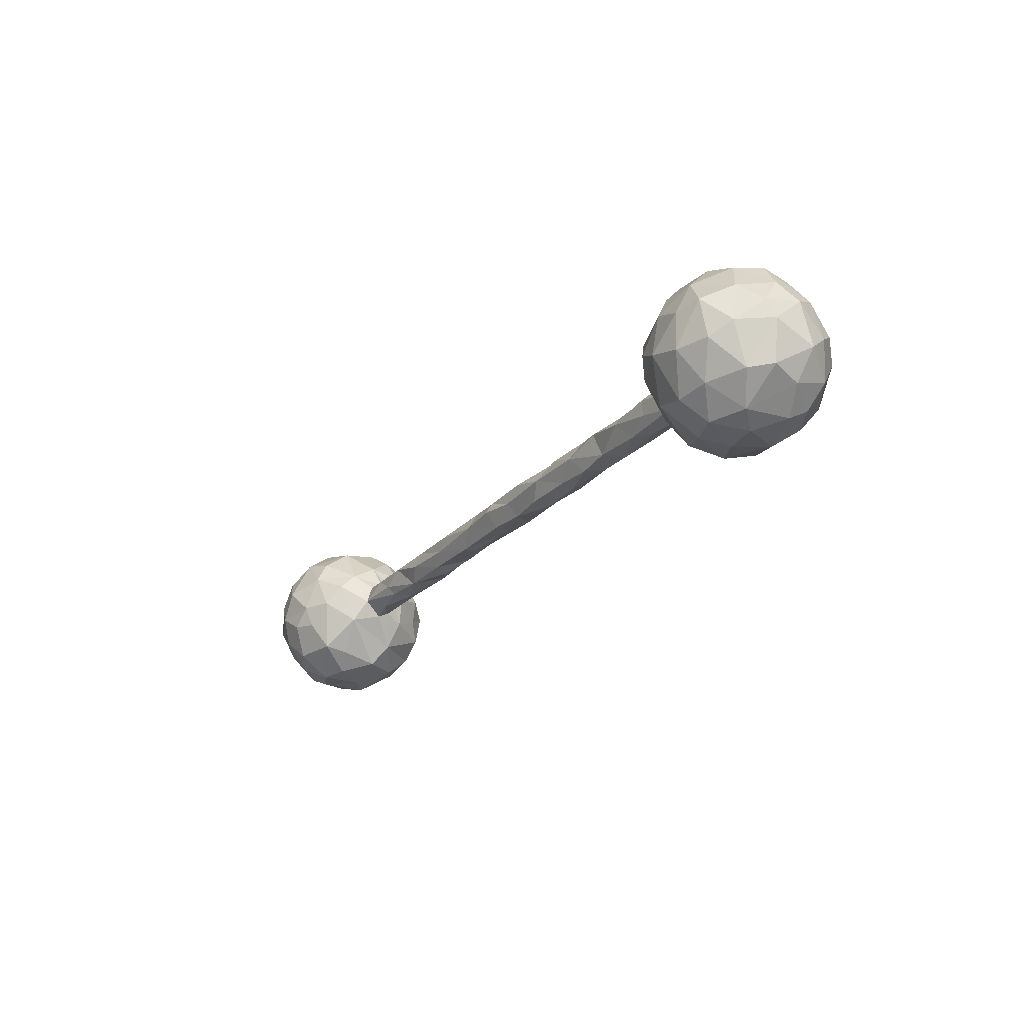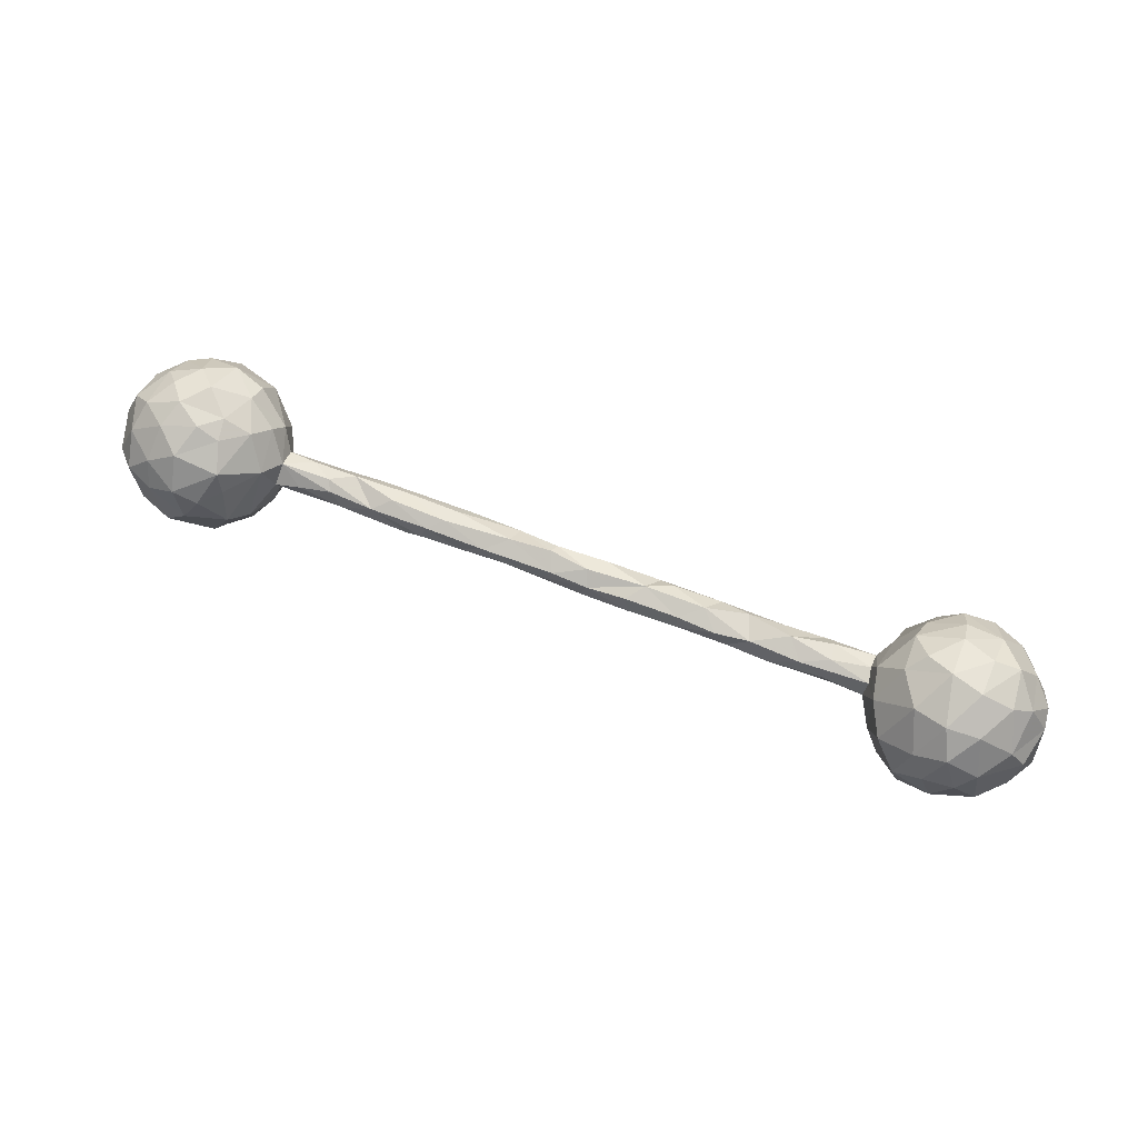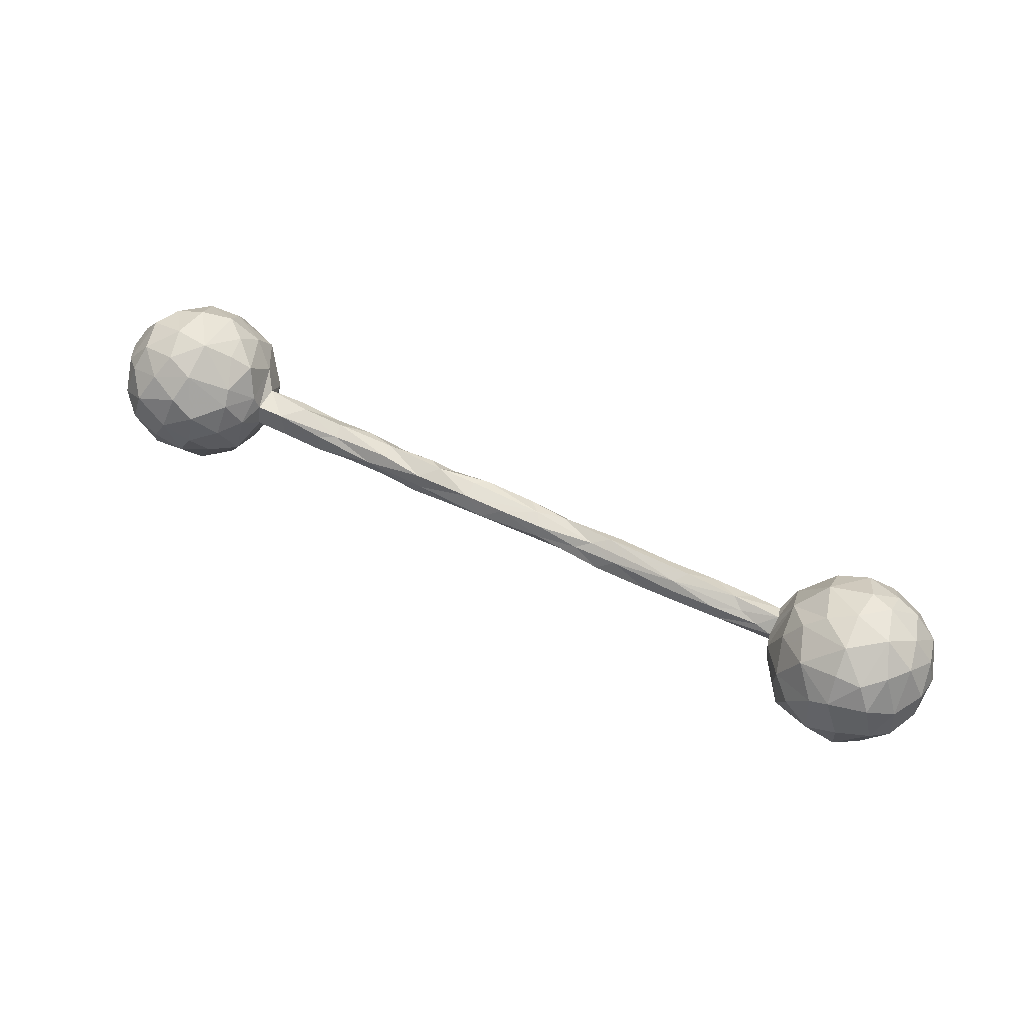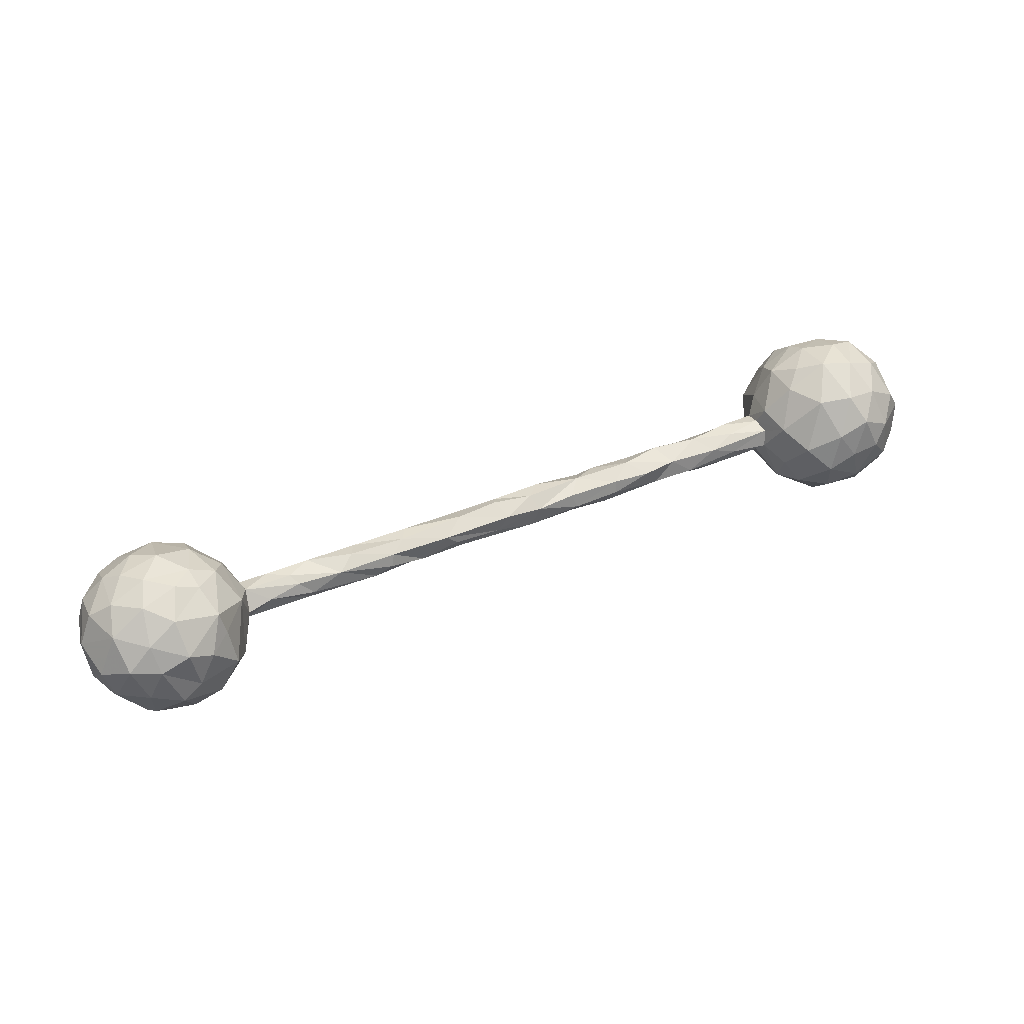
<metadata>
{"format":"obj","ext":"obj","renderer":"f3d","projection":"perspective","resolution":1024,"background":"white","views":[{"elev":-24.3,"azim":58.6,"up":"+Y"},{"elev":61.8,"azim":21.9,"up":"+Z"},{"elev":59.1,"azim":-153.4,"up":"+Y"},{"elev":43.6,"azim":-25.4,"up":"+Z"}]}
</metadata>
<code>
v 0.91 -0.03441 -0.02943
v 0.893 -0.0001632 -0.07011
v 0.9088 0.04667 -0.008073
v 0.9083 0.0002418 0.04506
v 0.9021 0.03511 0.05972
v 0.8917 -0.07651 0.03872
v 0.8788 -0.09331 -0.01552
v 0.8709 0.02405 -0.1034
v 0.8879 0.08541 0.02335
v 0.8834 0.07291 -0.05339
v 0.8649 0.07029 0.093
v 0.8749 -0.006329 0.1091
v 0.8373 -0.00628 -0.1355
v 0.8519 0.1351 0.01562
v 0.849 0.09698 -0.08467
v 0.8333 -0.1337 -0.03281
v 0.8236 -0.1346 0.05132
v 0.8711 -0.07015 -0.08421
v 0.8324 0.0431 0.1458
v 0.841 -0.03168 0.1376
v 0.8658 -0.08463 0.08036
v 0.8267 0.1336 0.06395
v 0.8356 0.1352 -0.04717
v 0.7815 -0.1157 -0.1015
v 0.7889 0.0978 0.129
v 0.7855 0.1228 -0.09766
v 0.7829 -0.03486 0.1605
v 0.8113 0.07359 -0.134
v 0.8374 -0.1135 -0.06948
v 0.8044 -0.09631 0.1198
v 0.7656 0.1539 -0.05767
v 0.7443 0.04254 -0.1532
v 0.7924 -0.154 0.01886
v 0.7847 0.03545 0.1591
v 0.7572 -0.1482 -0.056
v 0.7804 0.1638 0.002728
v 0.7286 0.1052 -0.1223
v 0.765 -0.1428 0.08471
v 0.7721 -0.007675 -0.1552
v 0.7917 -0.0703 -0.1378
v 0.7355 -0.1578 0.01607
v 0.724 -0.01918 0.1664
v 0.7671 0.1555 0.07224
v 0.7193 -0.03892 -0.1481
v 0.6932 -0.0884 -0.1203
v 0.7247 0.06202 0.1507
v 0.721 0.1026 0.1288
v 0.7435 -0.1029 0.1286
v 0.6945 -0.1349 -0.07292
v 0.6849 0.07475 -0.1313
v 0.7108 0.1675 -0.00746
v 0.7065 -0.1408 0.06166
v 0.7121 0.1408 -0.07747
v 0.6822 -0.08583 0.1233
v 0.7104 0.1414 0.09277
v 0.669 0.1361 0.05903
v 0.6903 0.01317 -0.1474
v 0.6597 0.1396 0.007516
v 0.6368 0.1097 -0.05084
v 0.6403 -0.1203 0.03234
v 0.675 0.006424 0.1512
v 0.6534 0.09626 0.0973
v 0.6198 -0.05096 -0.08369
v 0.6445 -0.02151 0.1258
v 0.6215 0.114 0.01562
v 0.6431 0.04969 0.125
v 0.6832 -0.152 -0.01134
v 0.6596 -0.02739 -0.1275
v 0.6104 -0.06509 0.05807
v 0.6455 -0.09799 -0.07229
v 0.6151 -0.07953 -0.02489
v 0.6381 0.0307 -0.1131
v 0.598 -0.00643 0.07128
v 0.6316 0.08438 -0.07745
v 0.611 0.05895 0.06182
v 0.5991 0.06389 -0.02064
v 0.5886 -0.03345 -0.001377
v 0.6037 0.03351 -0.06866
v 0.5879 -0.002554 -0.03306
v 0.5934 -0.02356 0.03033
v 0.5875 0.004956 0.03797
v 0.5886 0.03519 0.02978
v 0.5897 0.03668 -0.02031
v 0.5313 -0.02323 -0.01637
v 0.4973 0.04242 0.01543
v 0.5143 0.02492 0.0382
v 0.5218 -0.001036 -0.03431
v 0.5164 -0.007543 0.03786
v 0.5378 0.03757 -0.02035
v 0.5129 -0.03178 0.007773
v 0.434 0.008881 0.04123
v 0.4455 0.02529 -0.02287
v 0.464 -0.02789 0.02698
v 0.4418 -0.01132 -0.03057
v 0.4065 -0.03262 -0.003645
v 0.3713 -0.007622 -0.02629
v 0.4125 0.03842 0.01644
v 0.3483 0.02638 0.03454
v 0.4094 0.03321 -0.01128
v 0.3668 -0.0218 0.02668
v 0.3212 0.01679 -0.02768
v 0.3261 -0.0265 -0.009119
v 0.3012 -0.01336 -0.02316
v 0.3019 -0.02928 0.02465
v 0.2949 0.03962 -0.01088
v 0.2702 0.006189 0.0387
v 0.229 -0.03174 0.002562
v 0.292 0.04098 0.01644
v 0.2115 -0.01668 -0.0271
v 0.2285 -0.02476 0.02591
v 0.2085 0.03371 -0.01952
v 0.2004 0.03295 0.02804
v 0.1988 0.01039 -0.0281
v 0.1722 0.04347 0.0117
v 0.1535 0.006551 0.0396
v 0.1362 -0.01383 -0.02484
v 0.1263 -0.02602 0.02844
v 0.07166 0.0312 0.03447
v 0.1355 -0.03373 0.0007567
v 0.09602 0.03423 -0.01819
v 0.05157 -0.02737 0.02165
v 0.04159 -0.0002979 0.04006
v 0.0567 0.005617 -0.03234
v 0.09558 0.03729 0.01569
v 0.0142 0.03516 -0.01863
v 0.03597 -0.02475 -0.01631
v -0.02728 0.02686 0.03542
v -0.0517 0.03887 0.01037
v -0.04292 -0.02703 0.0001836
v -0.01844 -0.02664 0.02802
v -0.03475 0.008332 0.04479
v -0.1199 -0.01837 -0.01577
v -0.1563 -0.02689 0.02572
v -0.1355 -0.02917 0.006448
v -0.07123 0.03522 -0.01727
v -0.1075 0.0385 0.02189
v -0.07132 0.01334 -0.02746
v -0.1527 0.02226 -0.02081
v -0.1808 0.03551 -0.00466
v -0.1143 0.004414 0.04104
v -0.2068 -0.00136 -0.03247
v -0.2141 0.04453 0.01504
v -0.2084 -0.02236 -0.01482
v -0.3128 -0.02756 -0.01396
v -0.2402 0.02551 -0.02102
v -0.2287 0.02484 0.03599
v -0.2729 -0.02596 0.0272
v -0.3137 -0.00265 -0.0319
v -0.2431 -0.003531 0.0392
v -0.3872 0.04519 0.01264
v -0.2804 -0.03354 0.003914
v -0.3372 0.02945 0.03124
v -0.385 -0.02537 0.02478
v -0.3653 0.03774 -0.0118
v -0.3525 -0.0002236 0.04022
v -0.438 0.02316 0.03785
v -0.3692 0.02232 -0.02577
v -0.4456 -0.02967 -0.0004048
v -0.4841 -0.002007 0.03821
v -0.4527 0.02594 -0.02419
v -0.472 -0.02116 0.02679
v -0.4888 0.0421 0.009761
v -0.55 0.02492 -0.02031
v -0.4674 0.0009736 -0.02936
v -0.5117 0.03196 -0.009754
v -0.4455 -0.02083 -0.01756
v -0.5245 0.0234 0.03674
v -0.5844 0.04372 0.003531
v -0.5338 -0.02934 0.01778
v -0.5784 0.02959 0.0307
v -0.5816 -0.036 0.009264
v -0.5762 -0.006612 0.04325
v -0.598 0.05775 0.06704
v -0.5813 0.01738 -0.02554
v -0.6066 0.02853 0.09623
v -0.5809 -0.02517 -0.01286
v -0.5965 -0.05073 0.06564
v -0.6145 -0.09321 -0.03337
v -0.5872 0.01955 -0.0526
v -0.5945 -0.03893 -0.05138
v -0.6229 -0.01689 -0.1019
v -0.6101 0.07951 -0.05133
v -0.6054 0.08864 0.01582
v -0.6425 -0.0559 -0.1208
v -0.656 0.1325 0.06142
v -0.629 -0.009992 0.1217
v -0.6469 -0.1136 0.06072
v -0.6586 0.05674 0.1332
v -0.639 -0.1324 -0.006851
v -0.6578 0.09564 0.1132
v -0.627 0.03626 -0.1098
v -0.6636 0.1047 -0.1021
v -0.6561 -0.104 0.1025
v -0.64 0.1257 -0.03616
v -0.6784 -0.1298 -0.07201
v -0.6761 0.1513 -0.01504
v -0.7056 0.0595 -0.1458
v -0.6731 -0.05325 0.1359
v -0.6638 0.01049 -0.1429
v -0.7172 0.111 0.128
v -0.7164 -0.04826 0.1536
v -0.6863 -0.146 0.04623
v -0.7283 0.1655 0.008628
v -0.6792 -0.01178 0.1493
v -0.6798 -0.09281 -0.1155
v -0.7323 -0.151 0.06706
v -0.7194 -0.1548 -0.008367
v -0.7158 -0.03347 -0.154
v -0.7369 0.1536 0.0713
v -0.7351 0.1257 -0.11
v -0.7403 0.07834 -0.1464
v -0.7264 0.03407 0.1657
v -0.7804 0.156 0.05487
v -0.7834 0.1276 0.1011
v -0.7316 -0.118 -0.102
v -0.7876 -0.1471 0.04256
v -0.7574 -0.1571 -0.03771
v -0.7667 -0.01625 0.1632
v -0.795 -0.119 0.09175
v -0.7316 0.1582 -0.06376
v -0.7391 -0.1066 0.1242
v -0.7842 0.1193 -0.107
v -0.7853 -0.06596 0.1414
v -0.7678 0.07375 0.1482
v -0.7727 2.913e-05 -0.156
v -0.8093 -0.1204 -0.08073
v -0.8246 0.1225 -0.07037
v -0.8009 0.02489 0.1529
v -0.816 -0.1403 -0.01723
v -0.7747 -0.07361 -0.1423
v -0.8127 0.07579 -0.1278
v -0.7987 0.1599 -0.01431
v -0.828 0.1114 0.09139
v -0.8337 0.0001889 -0.1335
v -0.8515 -0.07231 0.09804
v -0.8674 -0.02993 -0.09688
v -0.8193 -0.08147 -0.1126
v -0.8304 0.05582 0.1295
v -0.8361 -0.02586 0.1354
v -0.8414 -0.1241 0.04689
v -0.845 0.1291 0.02738
v -0.8573 0.1174 -0.03025
v -0.8609 0.05159 -0.09507
v -0.8693 -0.09302 -0.03162
v -0.8737 0.06646 0.0814
v -0.8766 -0.002574 0.1029
v -0.8859 0.08095 0.02398
v -0.8945 0.04906 -0.03642
v -0.9031 -0.009903 0.04403
v -0.8966 -0.01576 -0.04284
v -0.8875 -0.0774 0.01848
v -0.9014 0.02746 0.01005
f 82 85 86
f 73 75 82
f 4 3 5
f 5 9 11
f 47 55 62
f 19 11 25
f 39 40 44
f 13 40 39
f 183 174 179
f 85 89 99
f 3 2 10
f 173 168 183
f 97 85 99
f 82 89 85
f 82 75 83
f 75 76 83
f 5 3 9
f 247 252 245
f 65 76 75
f 241 247 245
f 233 241 245
f 173 183 185
f 173 185 190
f 62 65 75
f 66 62 75
f 62 56 65
f 11 9 22
f 224 214 233
f 200 214 224
f 200 209 214
f 190 185 200
f 55 56 62
f 25 43 55
f 25 55 47
f 25 11 22
f 225 230 234
f 199 184 208
f 44 68 57
f 32 44 57
f 32 39 44
f 243 234 236
f 197 199 208
f 181 184 199
f 191 181 199
f 72 57 68
f 32 13 39
f 243 236 250
f 243 250 248
f 15 10 8
f 179 191 182
f 74 72 78
f 2 8 10
f 242 243 248
f 247 242 248
f 183 179 182
f 74 78 76
f 59 74 76
f 247 248 252
f 183 182 194
f 14 9 10
f 3 10 9
f 241 242 247
f 9 14 22
f 213 241 233
f 209 213 214
f 233 214 213
f 200 185 209
f 25 22 43
f 231 225 234
f 211 225 231
f 197 208 225
f 211 197 225
f 197 191 199
f 50 57 72
f 50 32 57
f 28 13 32
f 243 231 234
f 192 191 197
f 74 50 72
f 28 8 13
f 15 8 28
f 227 231 243
f 182 191 192
f 227 243 242
f 182 192 194
f 65 59 76
f 10 15 23
f 58 59 65
f 51 59 58
f 14 10 23
f 241 232 242
f 183 194 196
f 185 183 196
f 65 56 58
f 14 23 36
f 213 232 241
f 213 203 232
f 209 203 213
f 209 185 203
f 185 196 203
f 56 51 58
f 56 55 51
f 43 51 55
f 43 36 51
f 22 36 43
f 22 14 36
f 222 211 231
f 197 211 192
f 37 32 50
f 28 32 37
f 26 28 37
f 222 231 227
f 210 211 222
f 192 211 210
f 53 50 74
f 37 50 53
f 53 26 37
f 26 15 28
f 222 227 232
f 220 210 222
f 220 192 210
f 194 192 220
f 59 53 74
f 31 26 53
f 15 26 23
f 23 26 31
f 232 227 242
f 220 222 232
f 194 220 196
f 51 53 59
f 51 31 53
f 23 31 36
f 203 220 232
f 196 220 203
f 36 31 51
f 79 77 84
f 87 79 84
f 94 87 84
f 84 95 94
f 94 95 96
f 96 95 102
f 101 96 103
f 96 102 103
f 101 103 109
f 113 109 116
f 116 109 119
f 116 119 126
f 123 116 126
f 126 129 132
f 123 126 132
f 123 132 137
f 141 137 132
f 132 134 143
f 141 132 143
f 141 143 151
f 141 151 144
f 148 141 144
f 148 144 166
f 148 166 164
f 164 166 176
f 164 176 174
f 180 174 176
f 2 1 18
f 63 77 79
f 236 244 250
f 180 184 181
f 40 45 44
f 63 45 70
f 205 230 208
f 230 205 215
f 230 226 237
f 34 19 25
f 34 25 46
f 46 47 66
f 61 46 66
f 188 200 212
f 212 200 224
f 212 224 228
f 224 238 228
f 12 11 19
f 5 11 12
f 186 175 188
f 239 228 238
f 239 238 246
f 238 245 246
f 4 5 12
f 66 75 73
f 69 81 80
f 93 88 91
f 93 91 100
f 110 106 115
f 130 131 140
f 133 140 149
f 153 155 156
f 153 156 159
f 153 159 161
f 161 159 172
f 1 4 6
f 80 77 69
f 80 81 88
f 80 88 93
f 77 80 90
f 90 80 93
f 95 93 100
f 95 90 93
f 95 100 102
f 100 106 104
f 102 100 104
f 110 104 106
f 107 104 110
f 102 104 107
f 119 107 110
f 119 110 117
f 110 115 117
f 115 122 121
f 117 115 121
f 119 117 121
f 121 122 130
f 130 122 131
f 121 130 129
f 129 130 133
f 133 130 140
f 134 129 133
f 143 133 147
f 133 149 147
f 147 149 155
f 147 155 153
f 147 153 151
f 144 151 153
f 153 161 158
f 158 161 169
f 169 161 172
f 169 172 171
f 171 172 177
f 250 251 249
f 71 69 77
f 84 77 90
f 84 90 95
f 103 102 109
f 102 107 109
f 109 107 119
f 126 119 121
f 126 121 129
f 129 134 132
f 134 133 143
f 143 147 151
f 144 153 158
f 144 158 166
f 166 158 169
f 166 169 176
f 176 169 171
f 176 171 178
f 63 71 77
f 226 244 236
f 236 237 226
f 18 29 40
f 40 24 45
f 42 34 46
f 64 61 66
f 177 175 186
f 1 6 7
f 1 7 18
f 176 178 180
f 250 244 251
f 18 7 29
f 70 71 63
f 180 178 184
f 184 178 205
f 29 24 40
f 136 128 139
f 45 24 49
f 45 49 70
f 205 178 195
f 205 195 215
f 215 226 230
f 27 19 34
f 27 34 42
f 42 46 61
f 204 188 212
f 204 212 218
f 212 228 218
f 12 19 20
f 20 19 27
f 186 204 198
f 186 188 204
f 218 228 239
f 64 66 73
f 69 64 73
f 21 4 12
f 6 4 21
f 235 246 249
f 69 73 81
f 251 235 249
f 60 69 71
f 171 177 178
f 189 178 177
f 67 60 71
f 70 67 71
f 7 16 29
f 29 16 35
f 49 67 70
f 178 189 195
f 226 217 229
f 226 229 244
f 24 29 35
f 24 35 49
f 195 217 215
f 226 215 217
f 42 61 64
f 201 204 218
f 198 204 201
f 201 218 223
f 223 218 239
f 21 12 20
f 20 27 30
f 42 64 54
f 186 198 193
f 177 186 193
f 223 239 235
f 239 246 235
f 54 64 69
f 54 69 60
f 177 193 187
f 240 235 251
f 6 21 17
f 189 177 187
f 244 240 251
f 7 6 17
f 16 7 17
f 16 17 33
f 67 52 60
f 217 216 229
f 244 229 240
f 35 33 41
f 16 33 35
f 35 41 67
f 35 67 49
f 207 189 202
f 195 189 207
f 195 207 217
f 30 27 48
f 48 27 42
f 48 42 54
f 221 198 201
f 201 223 221
f 21 20 30
f 193 198 221
f 221 223 219
f 223 235 219
f 21 30 17
f 38 30 48
f 17 30 38
f 52 38 48
f 52 48 54
f 52 54 60
f 187 193 202
f 206 193 221
f 202 193 206
f 206 221 219
f 206 219 216
f 219 235 240
f 216 219 240
f 33 17 38
f 41 38 52
f 33 38 41
f 41 52 67
f 202 189 187
f 207 202 206
f 207 206 216
f 217 207 216
f 216 240 229
f 98 97 108
f 108 97 105
f 112 108 114
f 118 124 128
f 136 139 142
f 172 175 177
f 159 167 172
f 149 152 155
f 140 146 149
f 100 98 106
f 91 98 100
f 86 91 88
f 68 45 63
f 13 18 40
f 13 2 18
f 174 180 179
f 157 148 164
f 145 141 148
f 113 116 123
f 101 109 113
f 250 249 252
f 248 250 252
f 4 1 3
f 245 252 249
f 170 168 173
f 172 170 173
f 175 172 173
f 162 168 170
f 172 167 170
f 167 162 170
f 156 167 159
f 156 162 167
f 156 150 162
f 155 152 156
f 152 150 156
f 149 146 152
f 146 142 152
f 146 136 142
f 140 136 146
f 131 136 140
f 131 127 136
f 127 128 136
f 122 127 131
f 127 118 128
f 122 118 127
f 118 114 124
f 115 118 122
f 115 114 118
f 112 114 115
f 106 112 115
f 106 108 112
f 106 98 108
f 91 97 98
f 91 85 97
f 86 85 91
f 81 86 88
f 81 82 86
f 81 73 82
f 246 245 249
f 238 233 245
f 175 173 188
f 188 173 190
f 224 233 238
f 188 190 200
f 66 47 62
f 46 25 47
f 234 237 236
f 230 237 234
f 225 208 230
f 208 184 205
f 44 45 68
f 72 68 63
f 8 2 13
f 179 181 191
f 179 180 181
f 72 63 78
f 78 63 79
f 163 164 174
f 160 164 163
f 157 145 148
f 138 141 145
f 138 137 141
f 120 123 125
f 120 113 123
f 94 96 101
f 92 87 94
f 89 79 87
f 78 79 83
f 3 1 2
f 168 163 174
f 168 165 163
f 162 165 168
f 165 160 163
f 162 154 165
f 154 160 165
f 157 164 160
f 154 157 160
f 150 154 162
f 154 145 157
f 142 154 150
f 139 145 154
f 139 154 142
f 139 138 145
f 135 137 138
f 139 135 138
f 135 139 128
f 125 137 135
f 125 123 137
f 128 125 135
f 128 120 125
f 124 120 128
f 114 111 120
f 124 114 120
f 111 113 120
f 108 111 114
f 111 101 113
f 105 101 111
f 108 105 111
f 99 101 105
f 97 99 105
f 92 94 101
f 99 92 101
f 99 89 92
f 89 87 92
f 83 79 89
f 82 83 89
f 83 76 78
f 168 174 183
f 142 150 152

</code>
